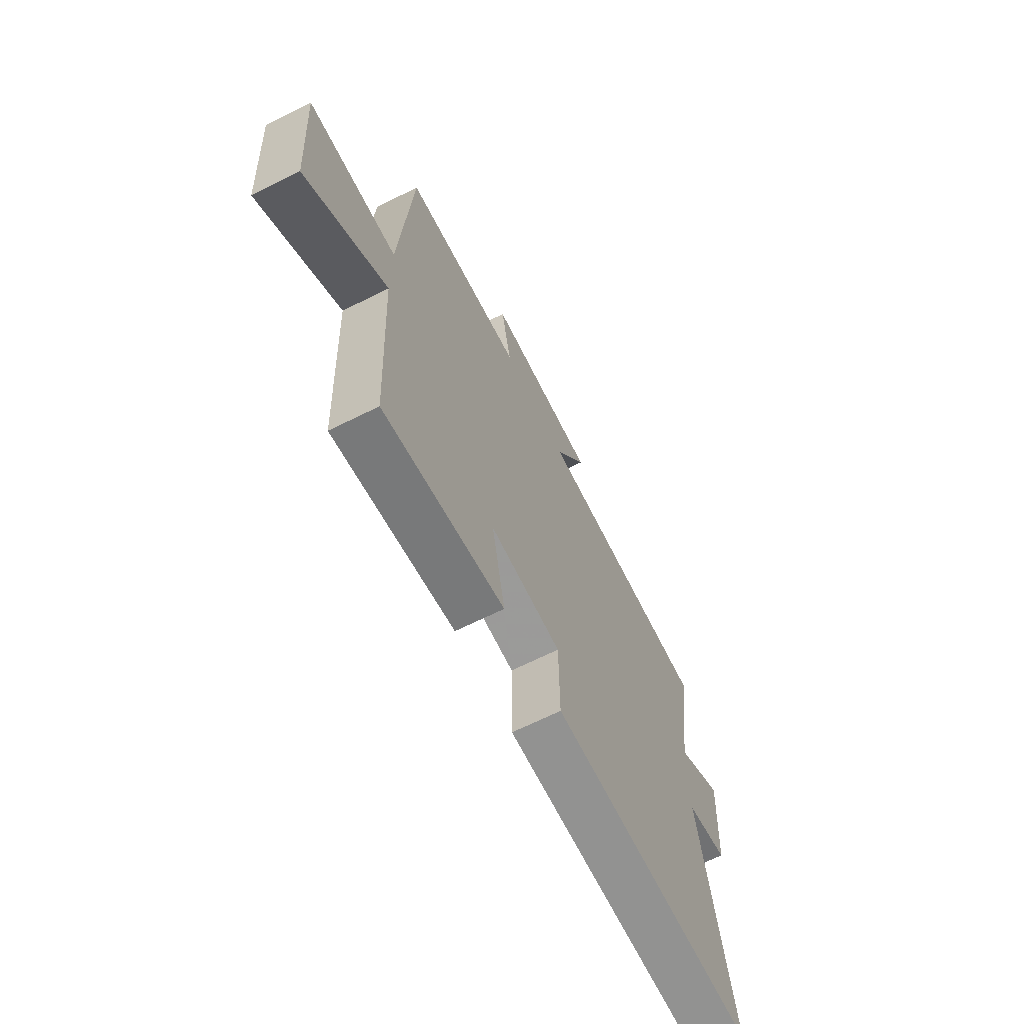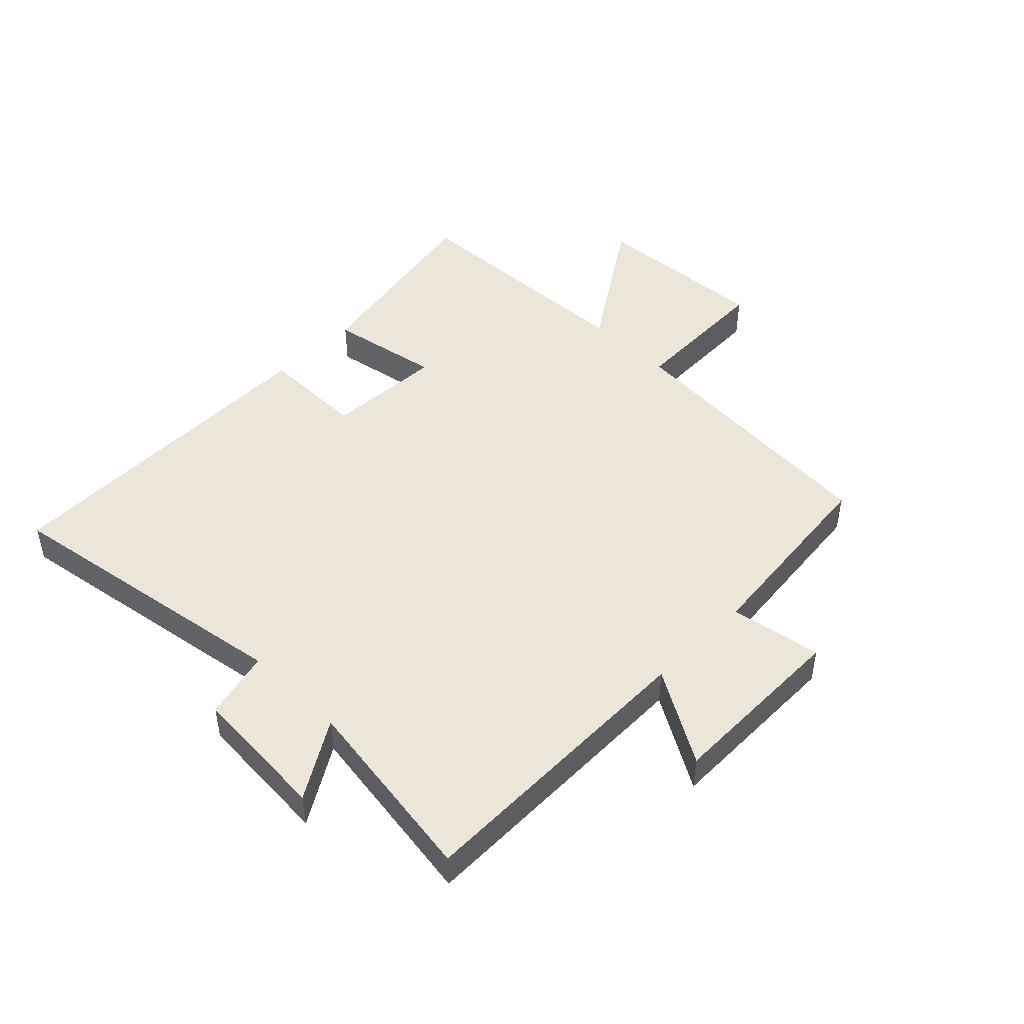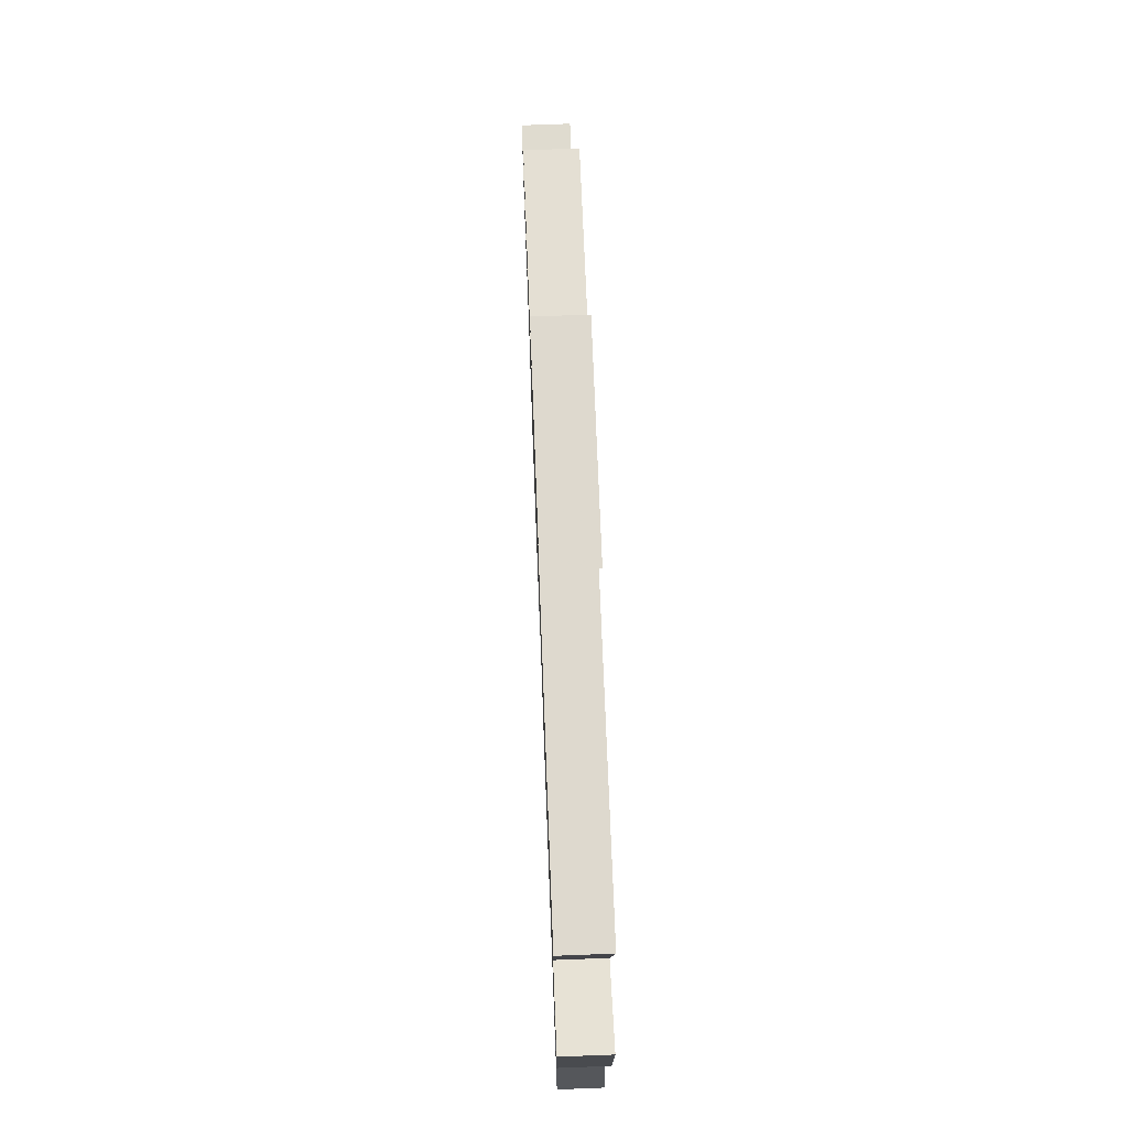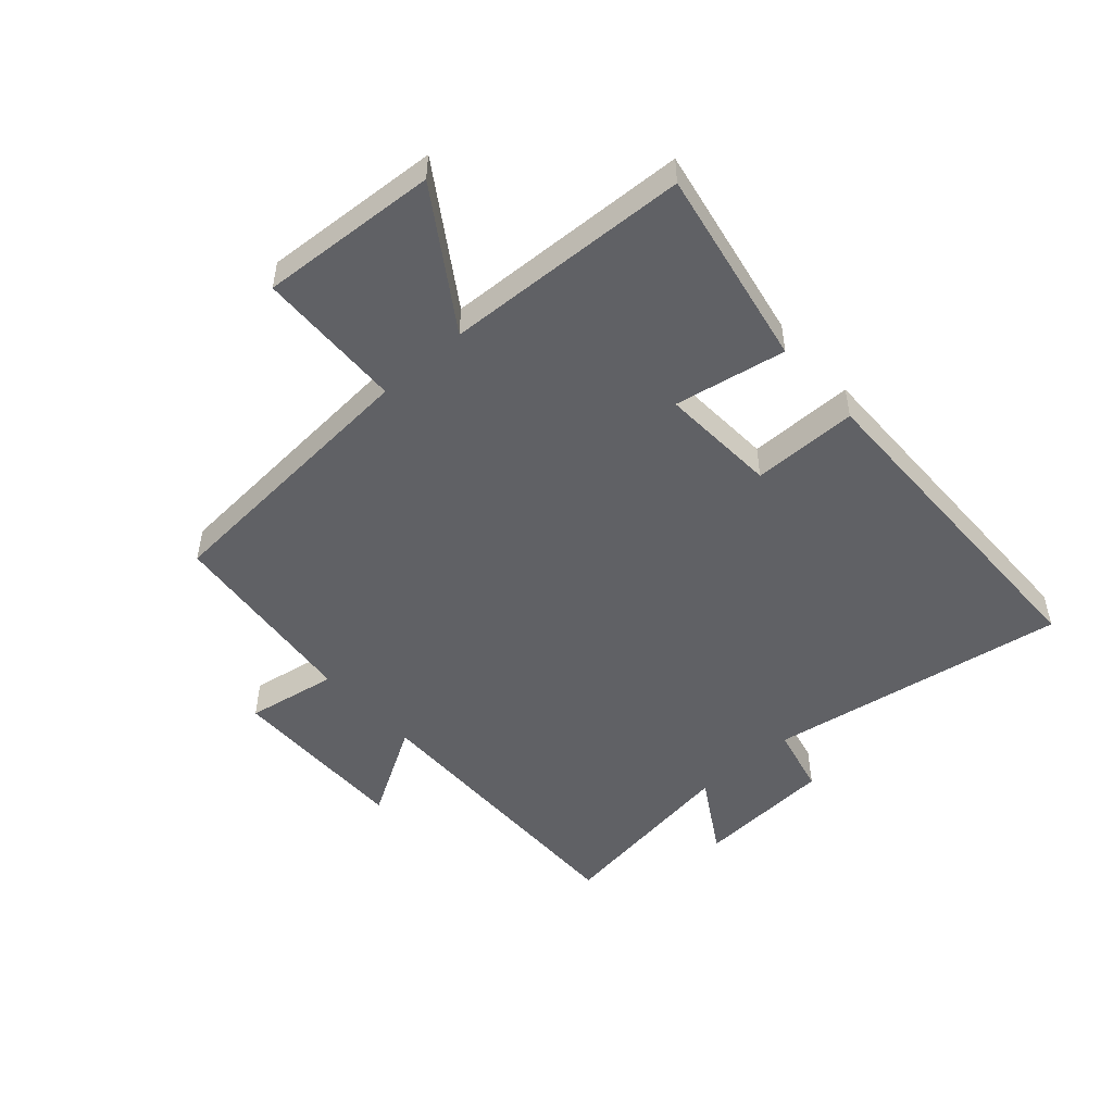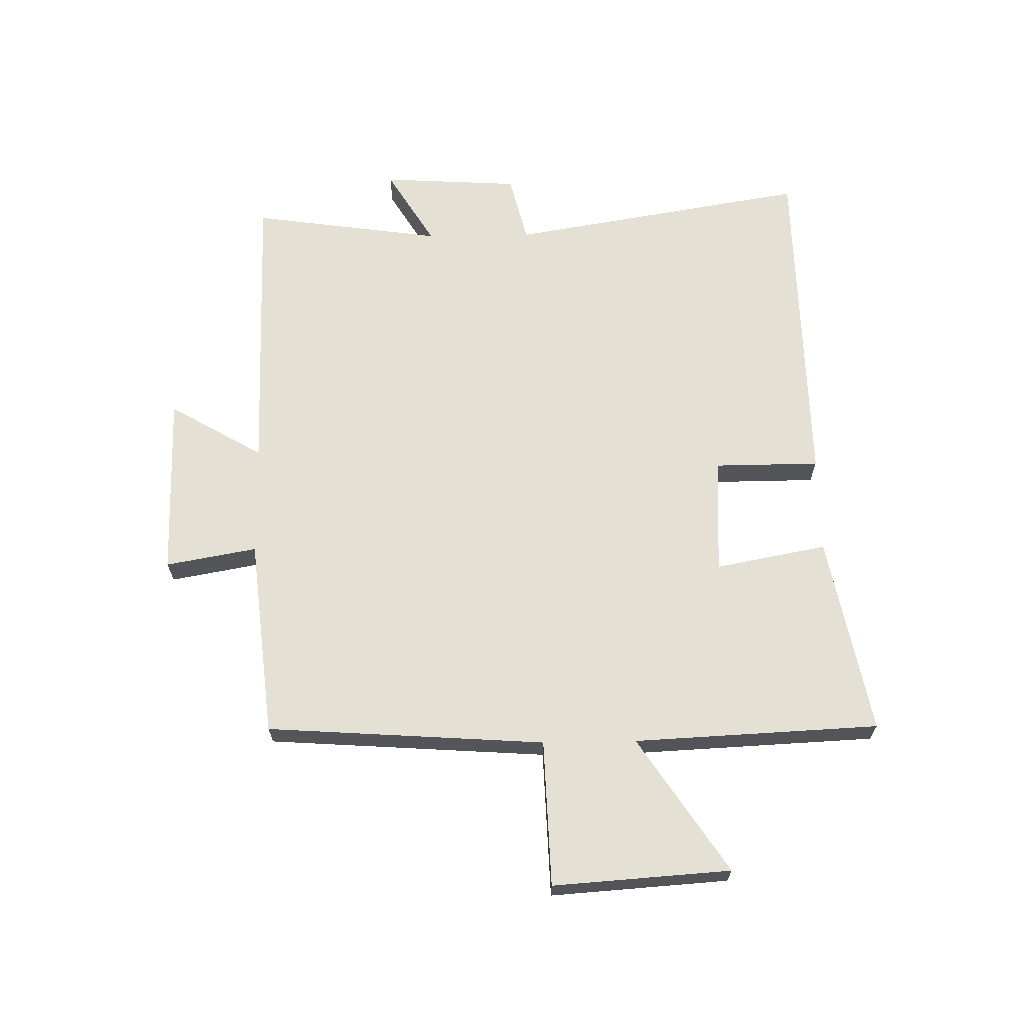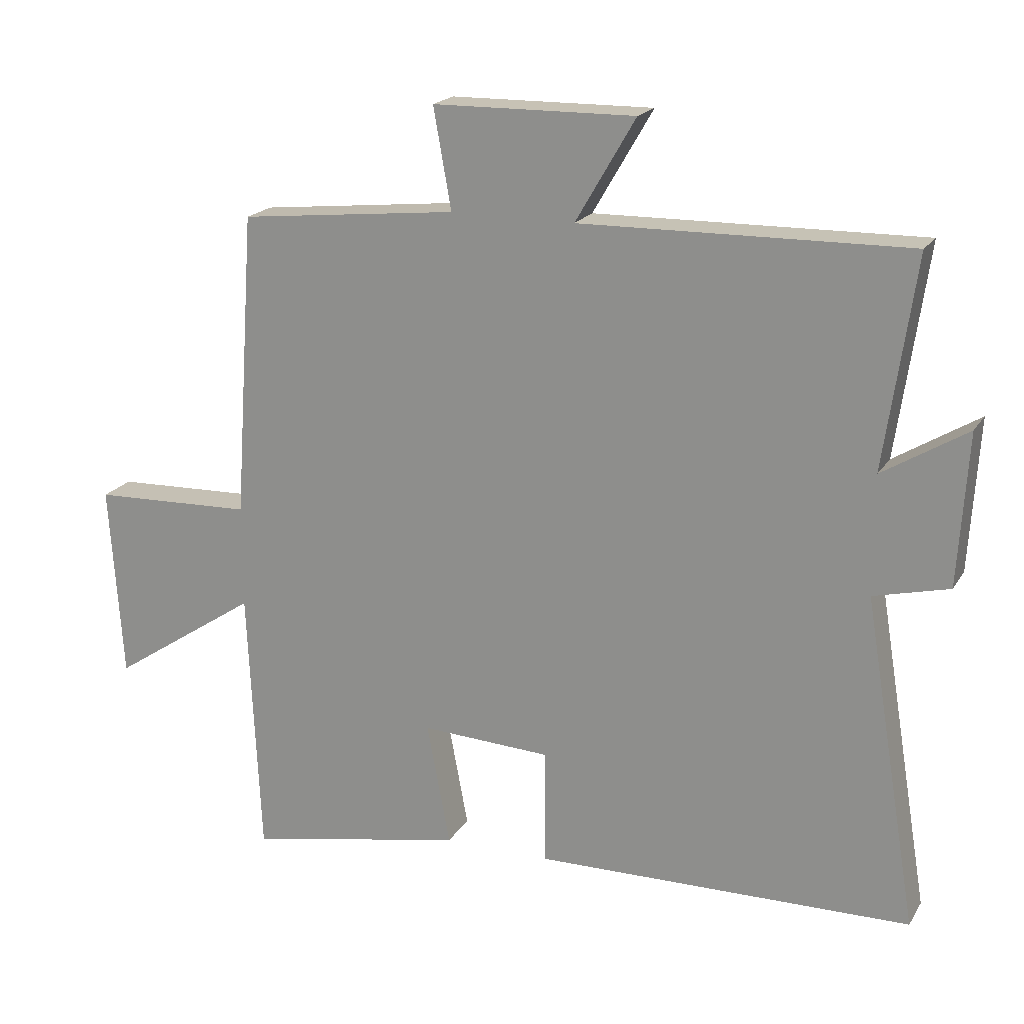
<metadata>
{"format":"obj","ext":"obj","renderer":"f3d","projection":"perspective","resolution":1024,"background":"white","views":[{"elev":-67.1,"azim":116.5,"up":"+Z"},{"elev":46.9,"azim":-45.2,"up":"+Y"},{"elev":72.4,"azim":-92.2,"up":"+Z"},{"elev":-50.0,"azim":131.9,"up":"+Y"},{"elev":66.0,"azim":89.0,"up":"+Y"},{"elev":19.4,"azim":-157.2,"up":"+Z"}]}
</metadata>
<code>
v -0.583 0.07 -0.491
v -0.5 0.07 0.009
v -0.614 0.07 0.037
v -0.628 0.07 0.267
v -0.5 0.07 0.189
v -0.546 0.07 0.508
v -0.051 0.07 0.5
v -0.142 0.07 0.656
v 0.164 0.07 0.652
v 0.137 0.07 0.5
v 0.468 0.07 0.465
v 0.5 0.07 0.001
v 0.744 0.07 -0.007
v 0.724 0.07 -0.303
v 0.5 0.07 -0.155
v 0.481 0.07 -0.564
v 0.15 0.07 -0.5
v 0.185 0.07 -0.314
v -0.011 0.07 -0.324
v -0.012 0.07 -0.5
v -0.583 0 -0.491
v -0.5 0 0.009
v -0.614 0 0.037
v -0.628 0 0.267
v -0.5 0 0.189
v -0.546 0 0.508
v -0.051 0 0.5
v -0.142 0 0.656
v 0.164 0 0.652
v 0.137 0 0.5
v 0.468 0 0.465
v 0.5 0 0.001
v 0.744 0 -0.007
v 0.724 0 -0.303
v 0.5 0 -0.155
v 0.481 0 -0.564
v 0.15 0 -0.5
v 0.185 0 -0.314
v -0.011 0 -0.324
v -0.012 0 -0.5
f 19 20 1 2
f 18 19 2
f 15 16 17 18
f 15 18 2
f 12 13 14 15
f 10 11 12 15
f 10 15 2 3
f 7 8 9 10
f 7 10 3
f 5 6 7
f 5 7 3
f 3 4 5
f 22 21 40 39
f 22 39 38
f 38 37 36 35
f 22 38 35
f 35 34 33 32
f 35 32 31 30
f 23 22 35 30
f 30 29 28 27
f 23 30 27
f 27 26 25
f 23 27 25
f 25 24 23
f 1 21 22 2
f 2 22 23 3
f 3 23 24 4
f 4 24 25 5
f 5 25 26 6
f 6 26 27 7
f 7 27 28 8
f 8 28 29 9
f 9 29 30 10
f 10 30 31 11
f 11 31 32 12
f 12 32 33 13
f 13 33 34 14
f 14 34 35 15
f 15 35 36 16
f 16 36 37 17
f 17 37 38 18
f 18 38 39 19
f 19 39 40 20
f 20 40 21 1

</code>
